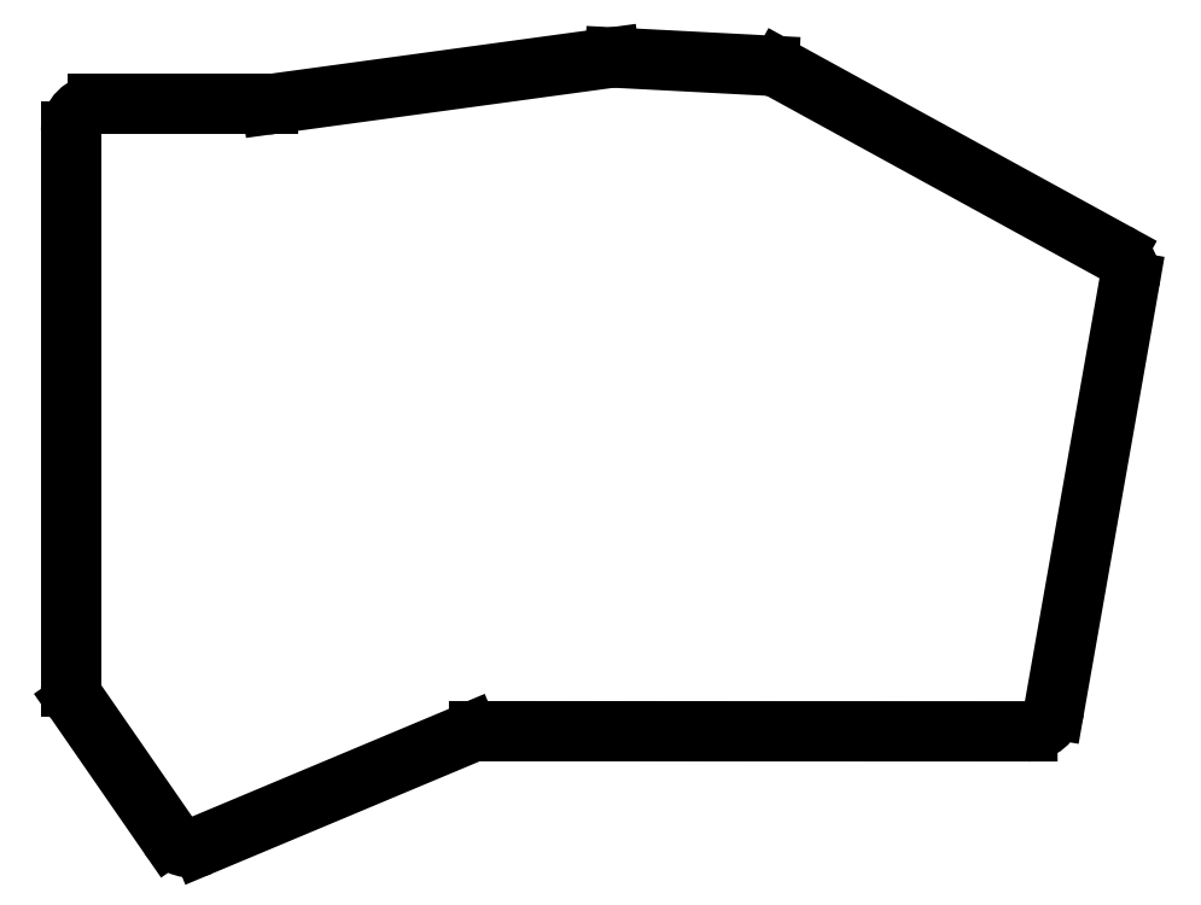
<metadata>
{"format":"dxf","ext":"dxf","renderer":"ezdxf+matplotlib","layout":"modelspace","background":"white","min_lineweight":24,"dpi":150}
</metadata>
<code>
0
SECTION
2
ENTITIES
0
LINE
8
0
10
228.2
20
-151.5
11
238.5
21
-166.3
0
LINE
8
0
10
242.1
20
-167.4
11
271.7
21
-155
0
LINE
8
0
10
272.8
20
-154.8
11
333.5
21
-154.8
0
LINE
8
0
10
336.4
20
-152.3
11
344.8
21
-105
0
LINE
8
0
10
343.3
20
-101.9
11
306.2
21
-81.52
0
LINE
8
0
10
304.9
20
-81.15
11
287.9
21
-80.26
0
LINE
8
0
10
287.3
20
-80.28
11
249.9
21
-85.38
0
LINE
8
0
10
249.5
20
-85.41
11
230.7
21
-85.41
0
LINE
8
0
10
227.7
20
-88.41
11
227.7
21
-149.8
0
ARC
8
0
10
241
20
-164.6
40
3
50
214.7
51
292.8
0
ARC
8
0
10
272.8
20
-157.8
40
3
50
89.98
51
112.8
0
ARC
8
0
10
333.5
20
-151.8
40
3
50
270
51
350
0
ARC
8
0
10
341.8
20
-104.5
40
3
50
350
51
61.26
0
ARC
8
0
10
304.7
20
-84.15
40
3
50
61.26
51
87
0
ARC
8
0
10
287.7
20
-83.26
40
3
50
87
51
97.77
0
ARC
8
0
10
249.5
20
-82.41
40
3
50
270
51
277.8
0
ARC
8
0
10
230.7
20
-88.41
40
3
50
90
51
180
0
ARC
8
0
10
230.7
20
-149.8
40
3
50
180
51
214.7
0
ENDSEC
0
EOF

</code>
